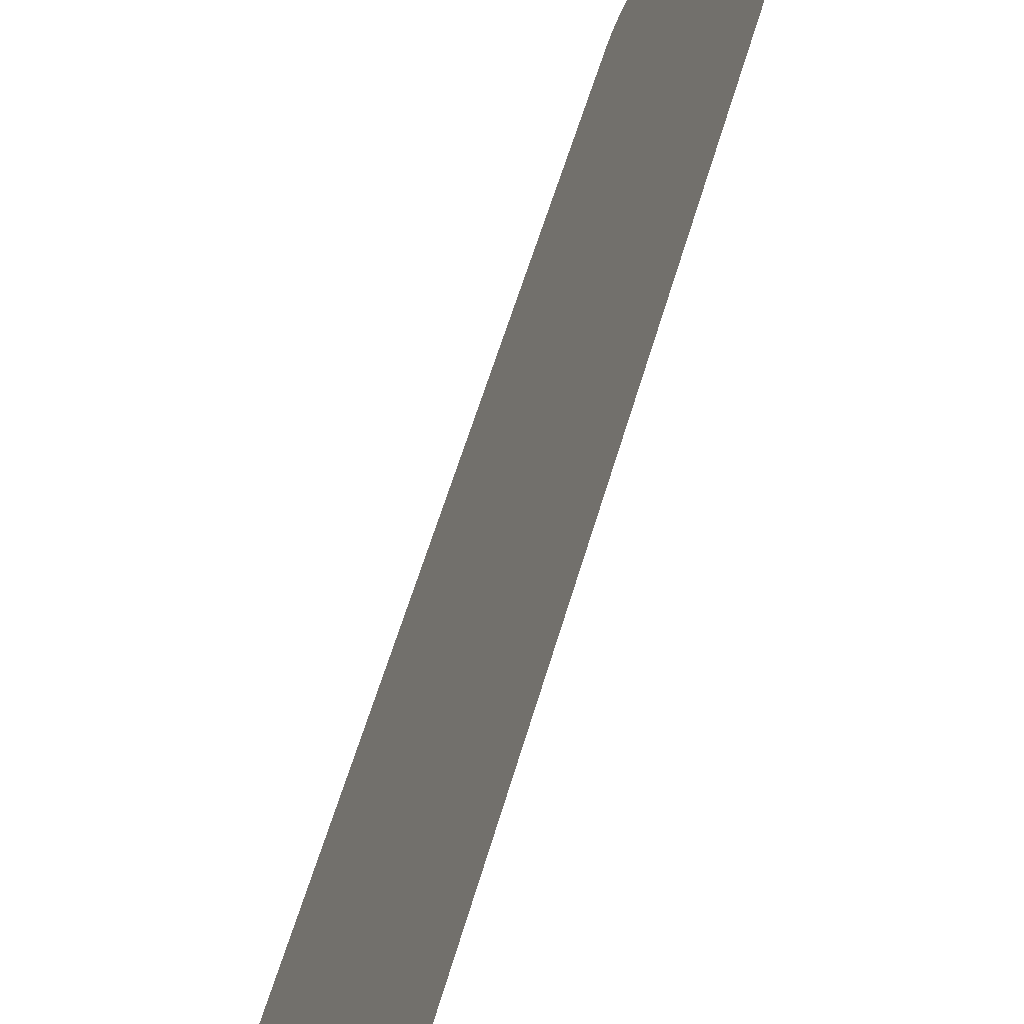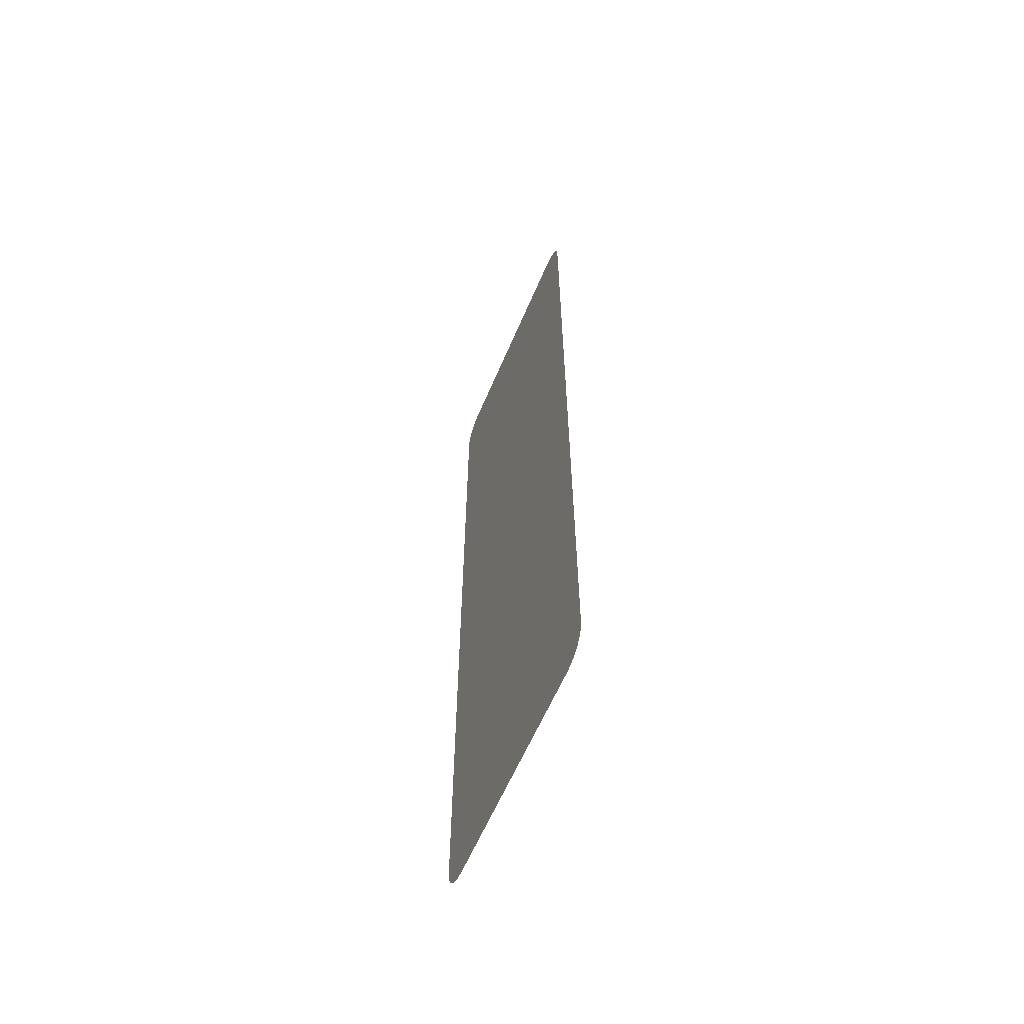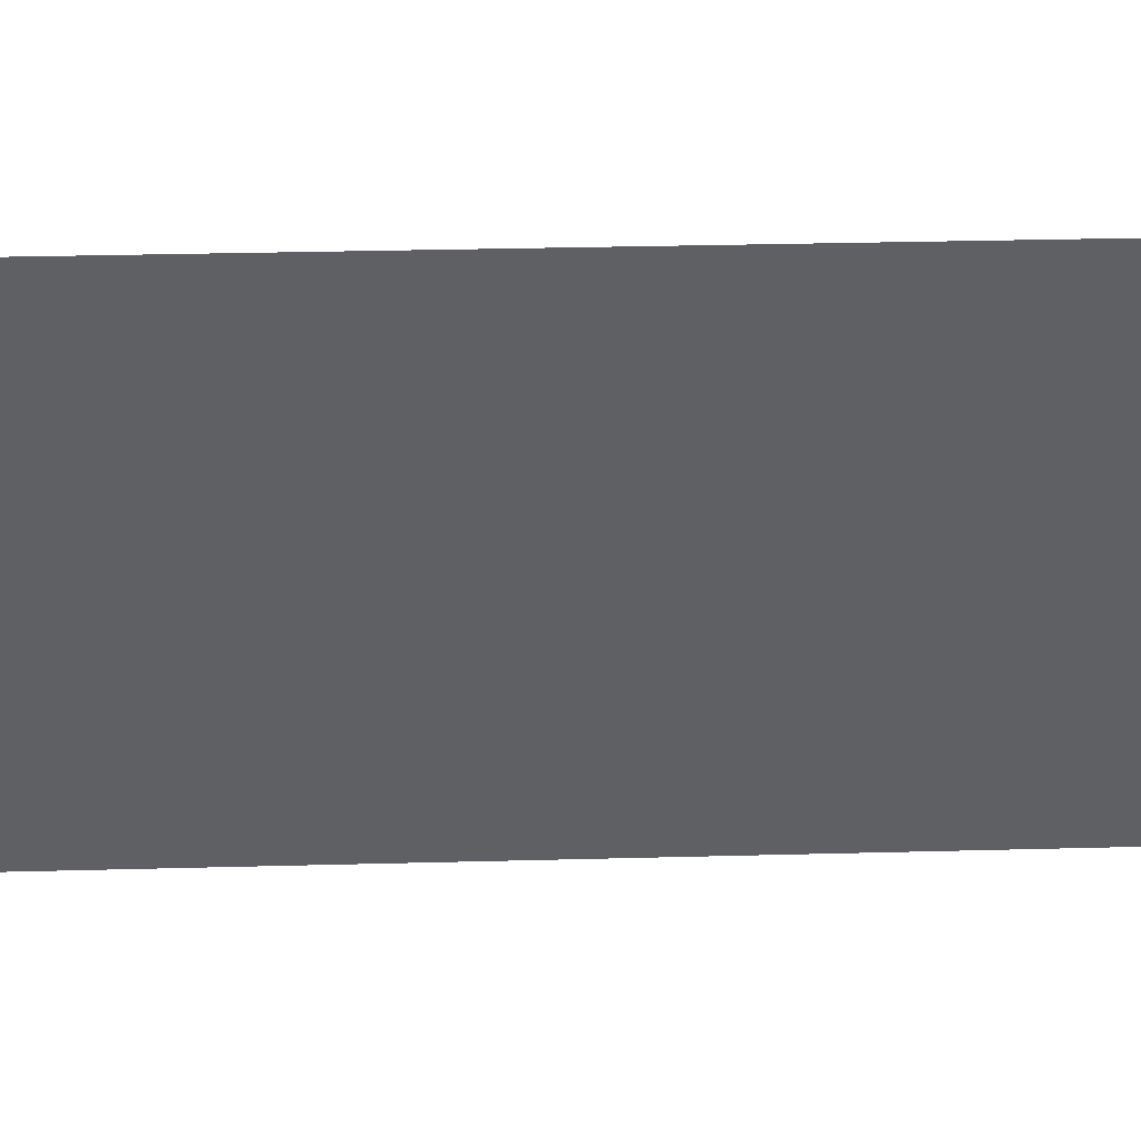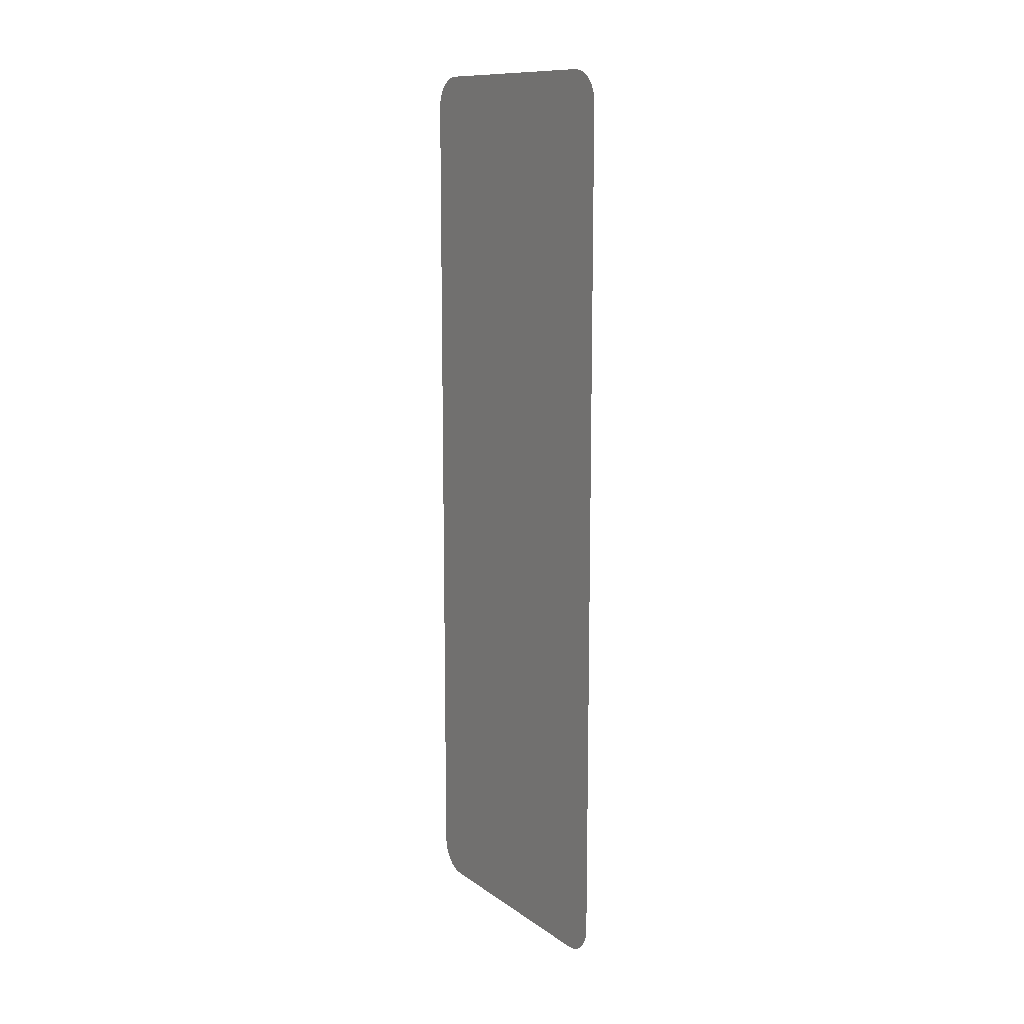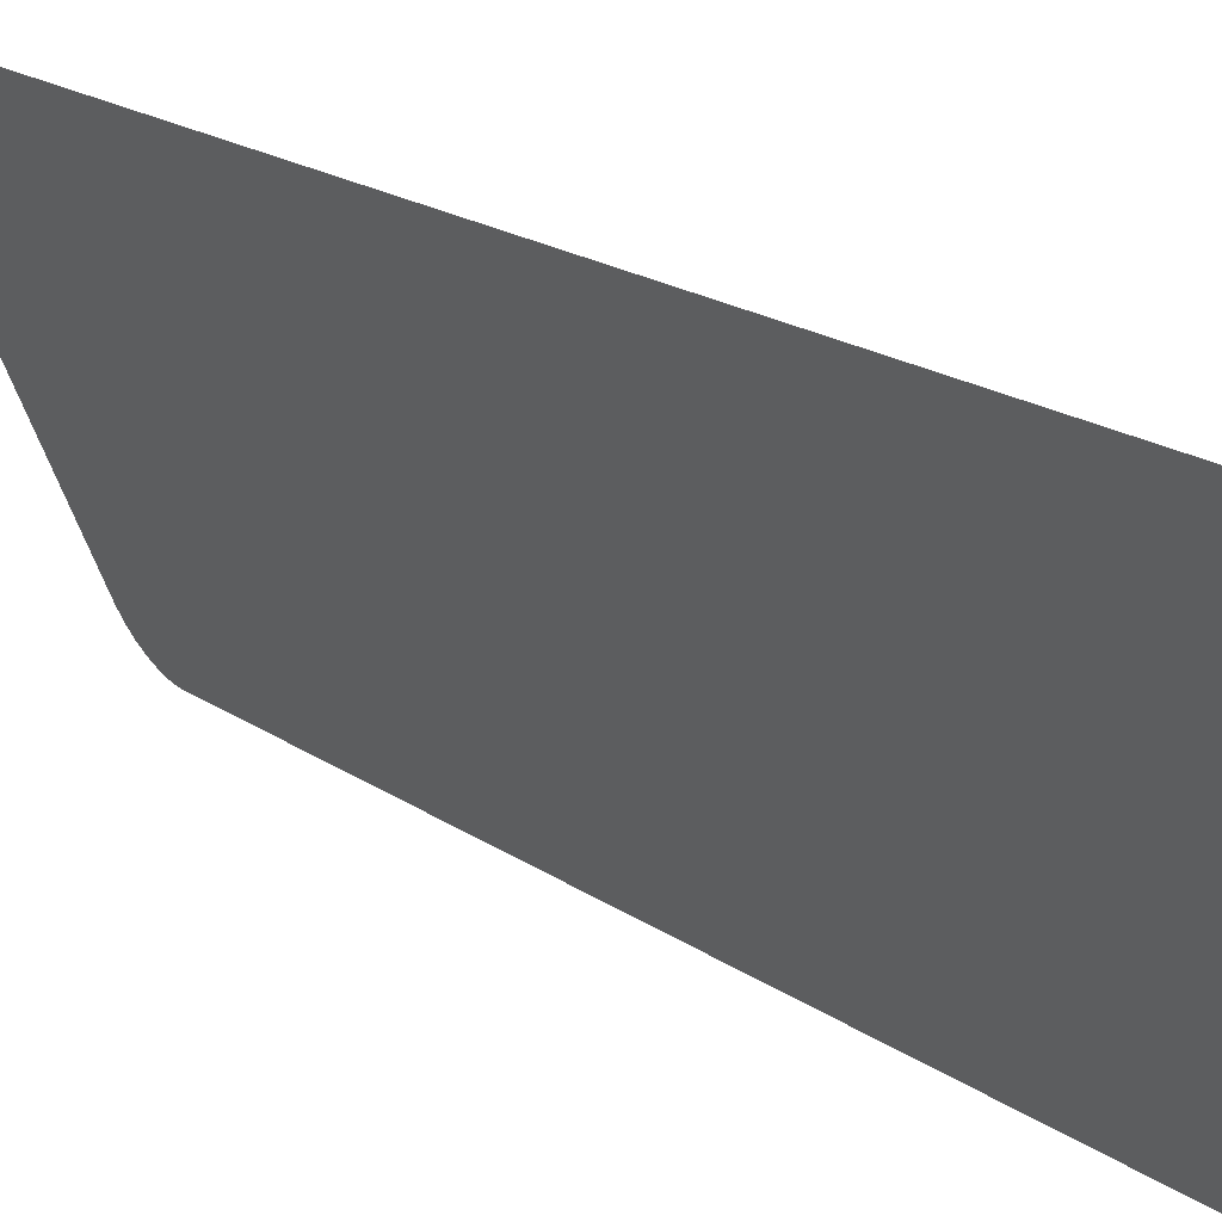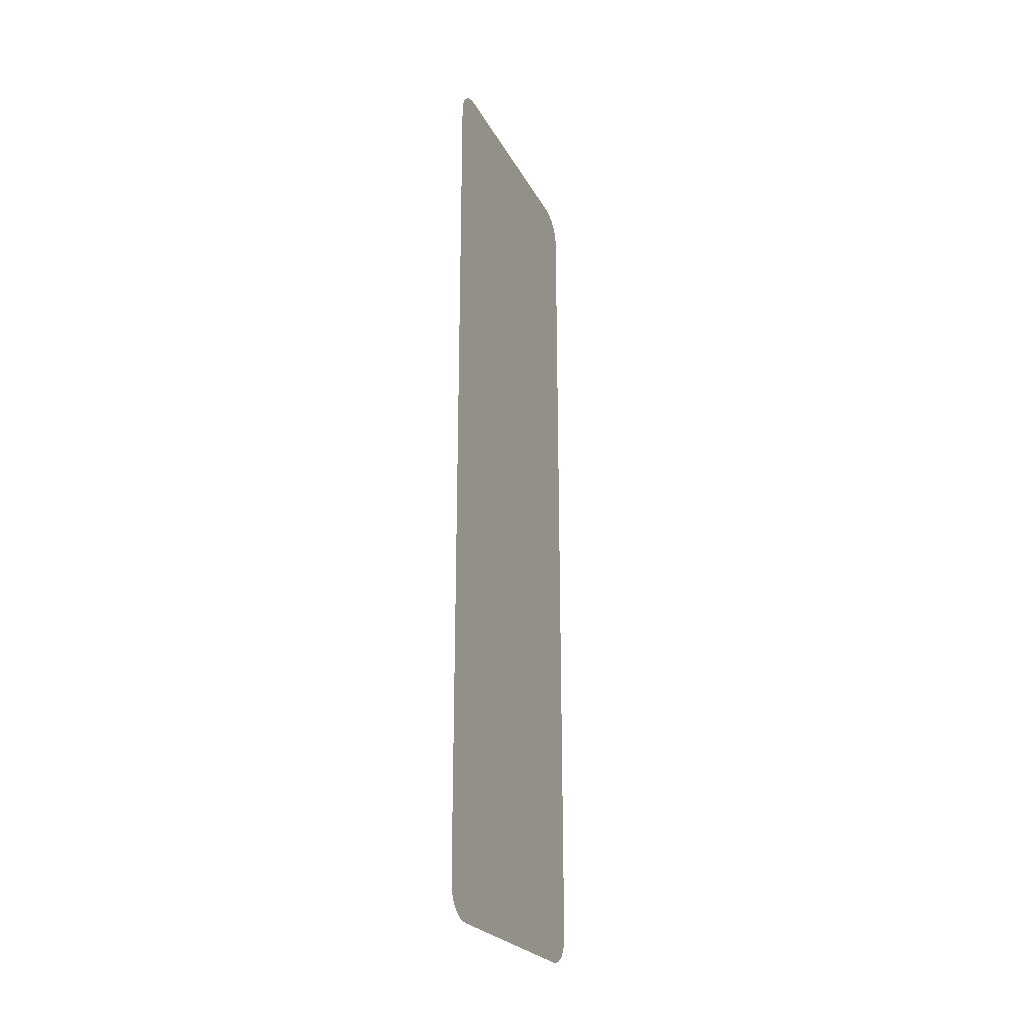
<metadata>
{"format":"obj","ext":"obj","renderer":"f3d","projection":"perspective","resolution":1024,"background":"white","views":[{"elev":45.6,"azim":-166.3,"up":"+Y"},{"elev":-60.8,"azim":-178.9,"up":"+Z"},{"elev":21.2,"azim":-93.1,"up":"+Y"},{"elev":12.0,"azim":-8.6,"up":"+Z"},{"elev":14.4,"azim":-30.5,"up":"+Y"},{"elev":-24.2,"azim":46.0,"up":"+Z"}]}
</metadata>
<code>
o Front_Window_1
v 0.7169 0.174 0.6715
v 0.6966 0.2197 0.7215
v 0.7162 0.1756 0.6845
v 0.7142 0.1802 0.6965
v 0.7109 0.1874 0.7069
v 0.7067 0.1969 0.7148
v 0.7018 0.2079 0.7198
v 0.6966 0.2197 -0.7215
v 0.7169 0.174 -0.6715
v 0.7018 0.2079 -0.7198
v 0.7067 0.1969 -0.7148
v 0.7109 0.1874 -0.7069
v 0.7142 0.1802 -0.6965
v 0.7162 0.1756 -0.6845
v 0.5299 0.5939 0.6715
v 0.5503 0.5482 0.7215
v 0.5306 0.5923 0.6845
v 0.5326 0.5878 0.6965
v 0.5359 0.5805 0.7069
v 0.5401 0.5711 0.7148
v 0.545 0.5601 0.7198
v 0.5299 0.5939 -0.6715
v 0.5503 0.5482 -0.7215
v 0.5306 0.5923 -0.6845
v 0.5326 0.5878 -0.6965
v 0.5359 0.5805 -0.7069
v 0.5401 0.5711 -0.7148
v 0.545 0.5601 -0.7198
f 9 8 22
f 16 2 1
f 2 7 3
f 7 6 5
f 5 4 3
f 3 1 2
f 1 9 15
f 16 15 18
f 9 14 13
f 13 12 9
f 12 11 9
f 11 10 8
f 8 23 22
f 23 28 22
f 28 27 24
f 27 26 24
f 26 25 24
f 24 22 28
f 22 15 9
f 15 17 18
f 18 19 16
f 19 20 16
f 20 21 16
f 7 5 3
f 15 16 1
f 11 8 9

</code>
